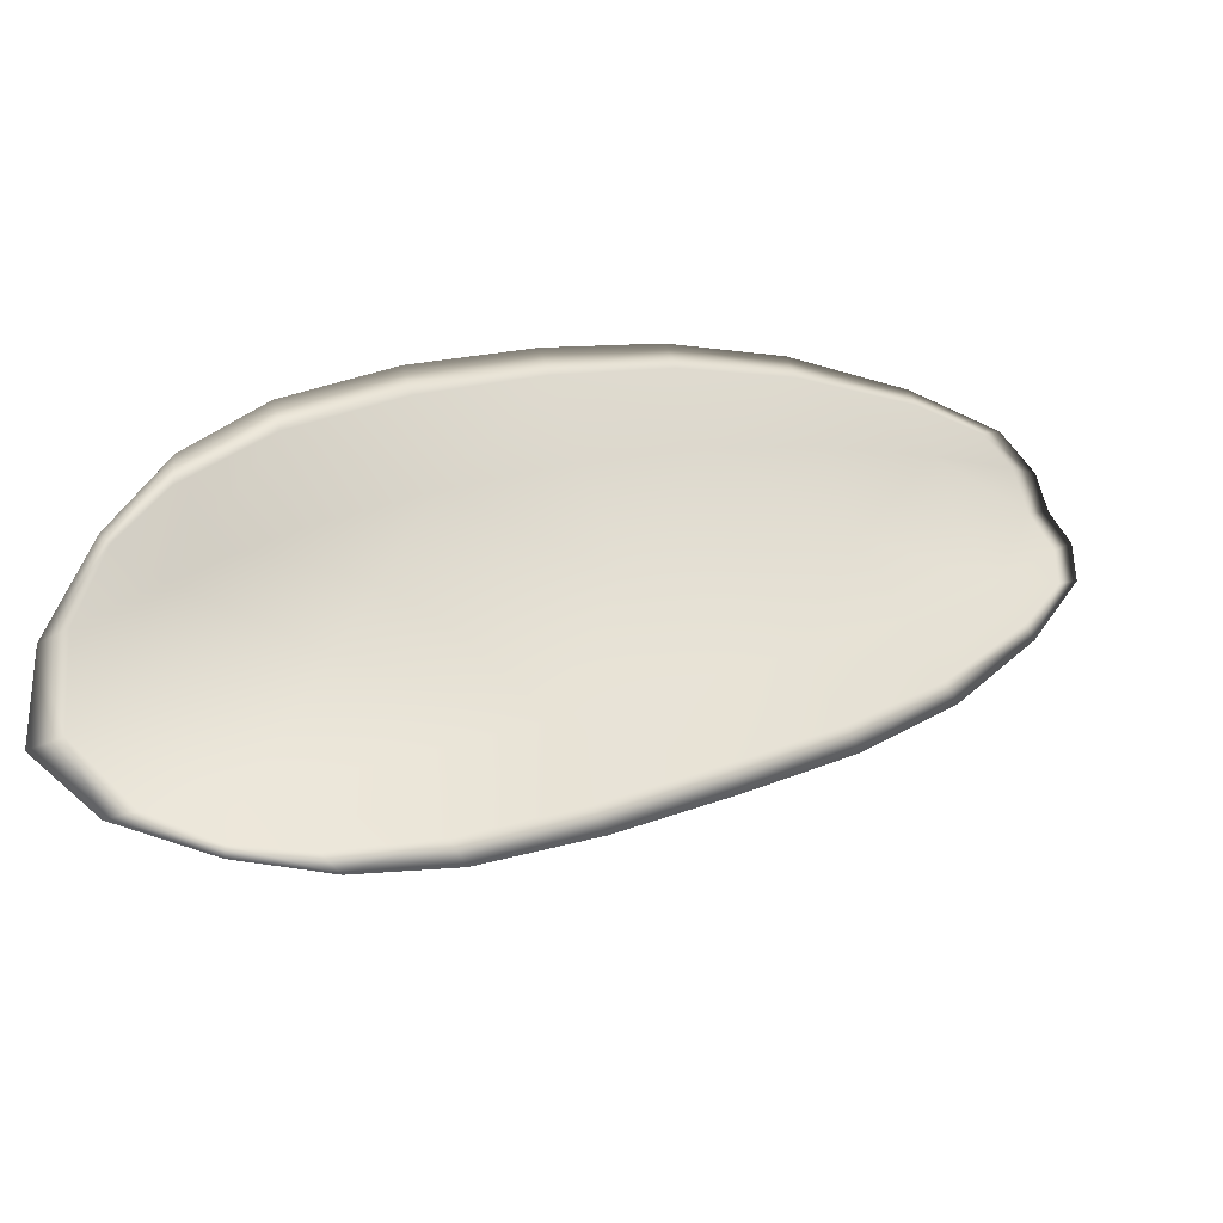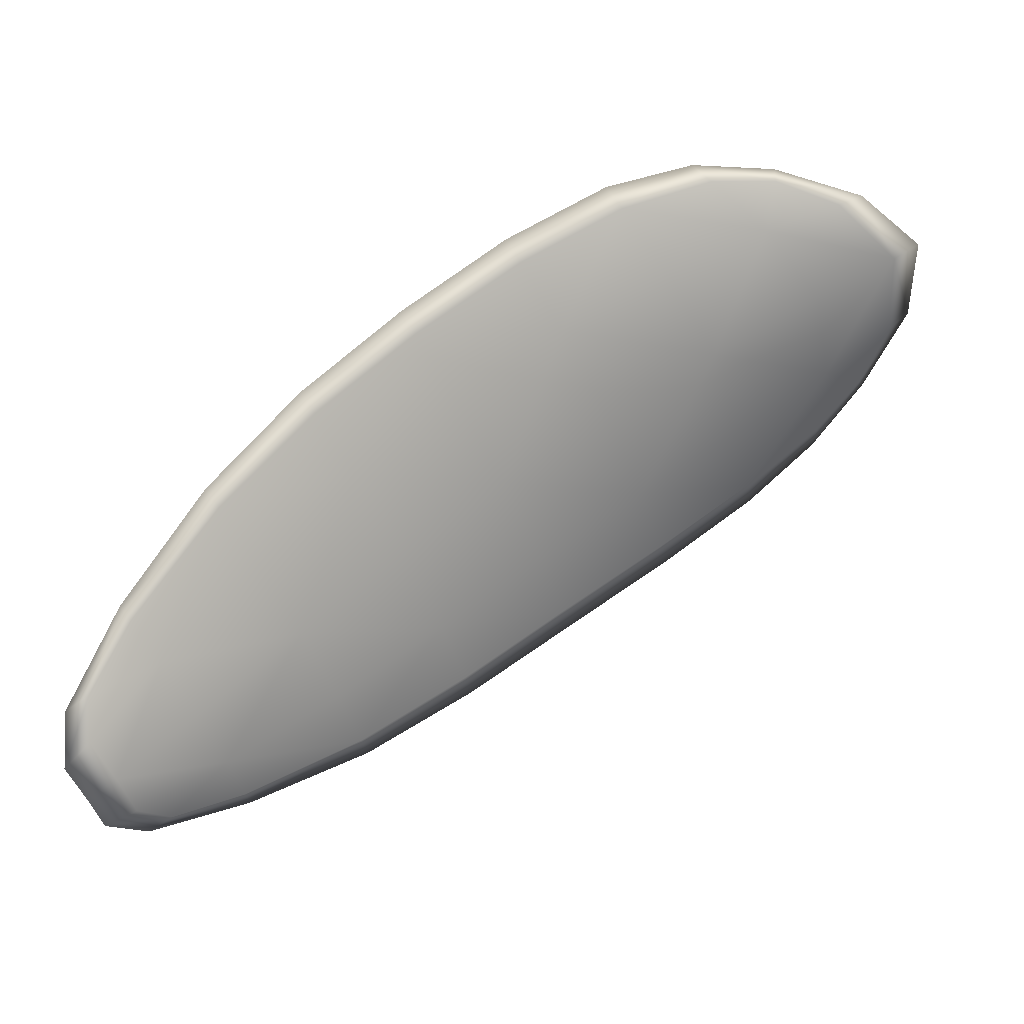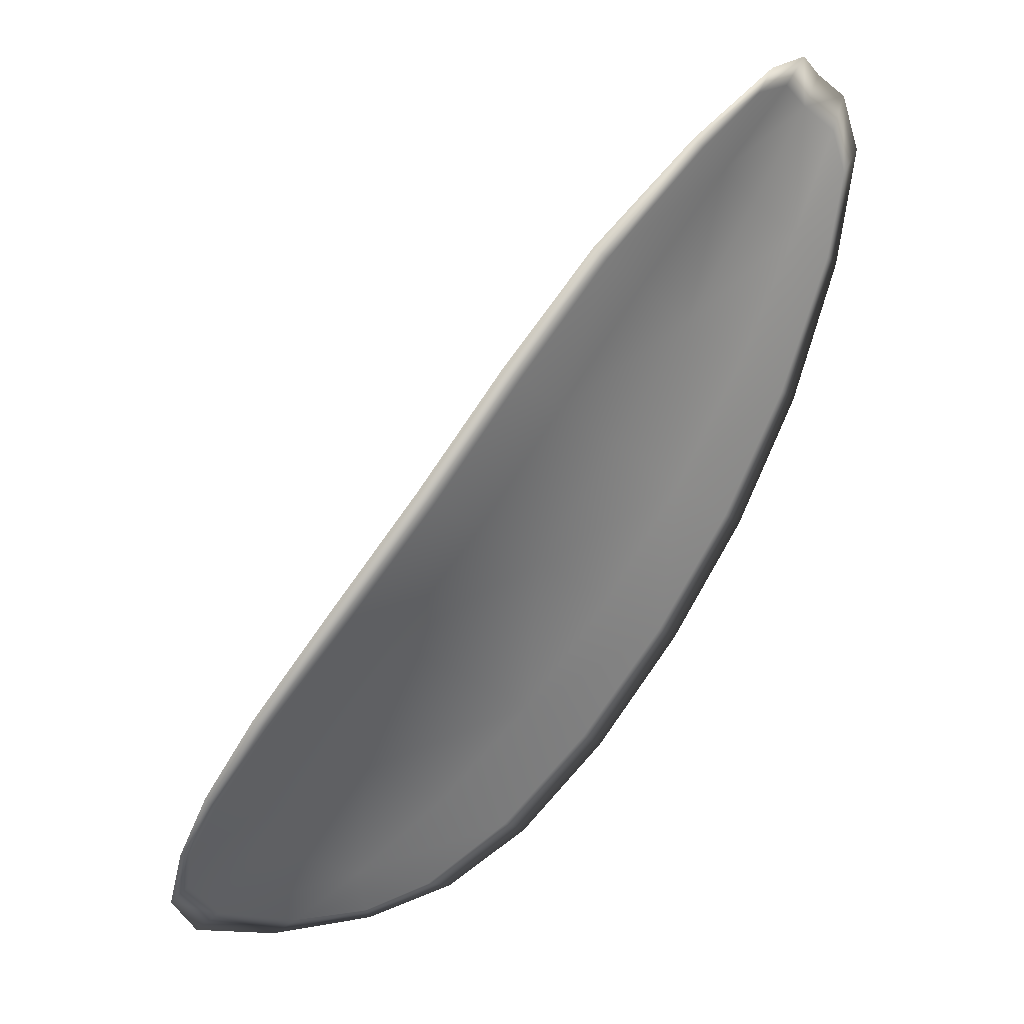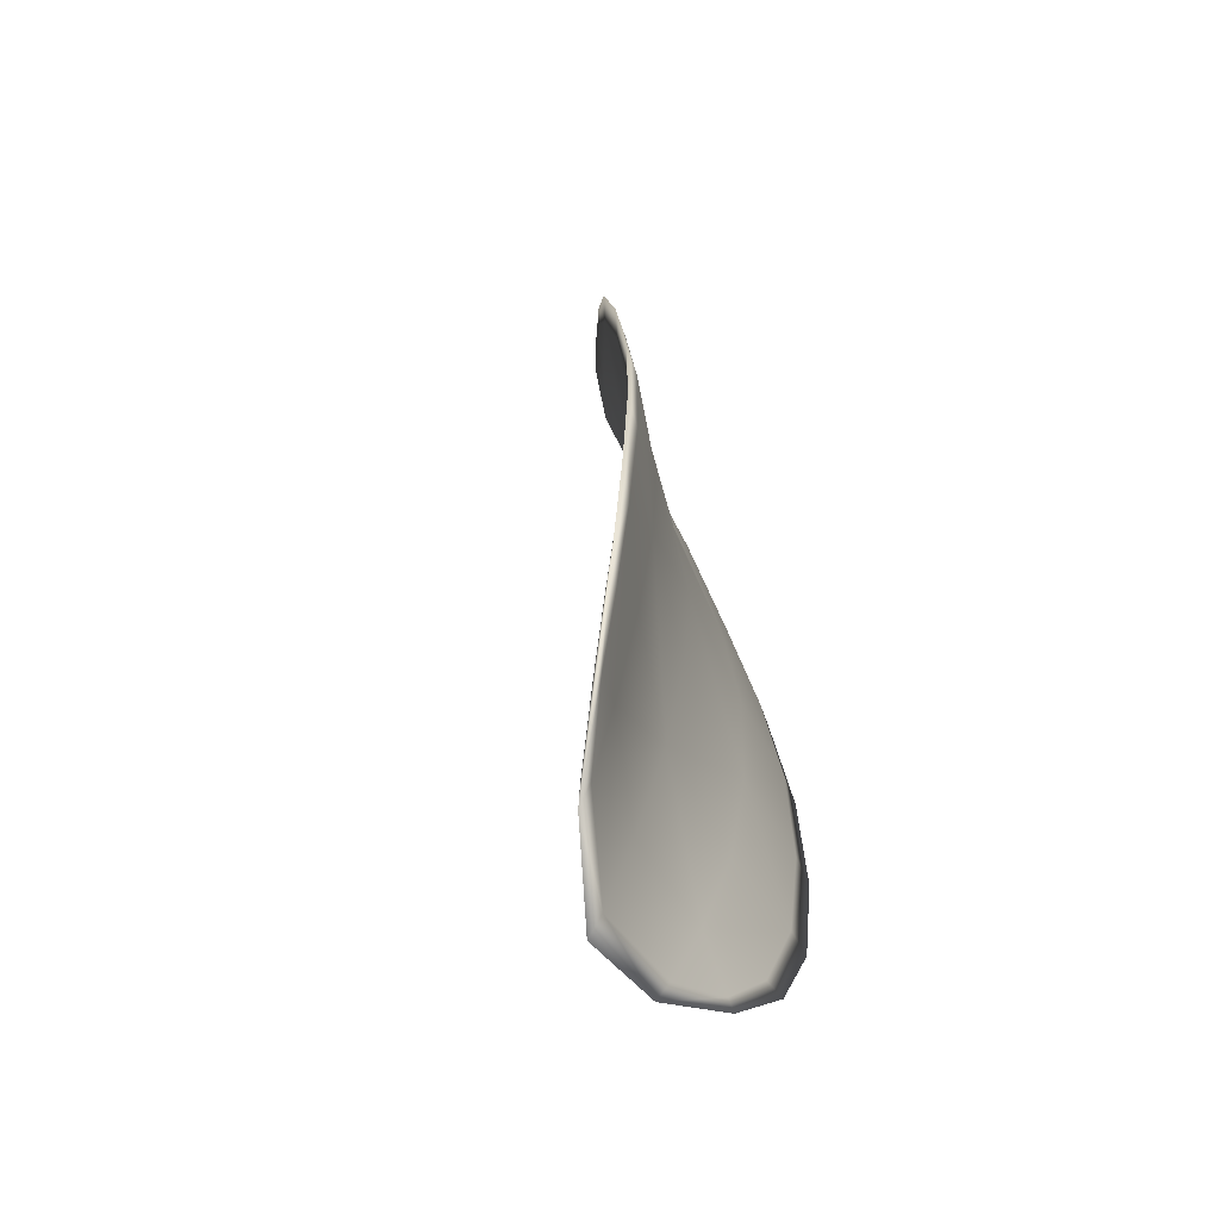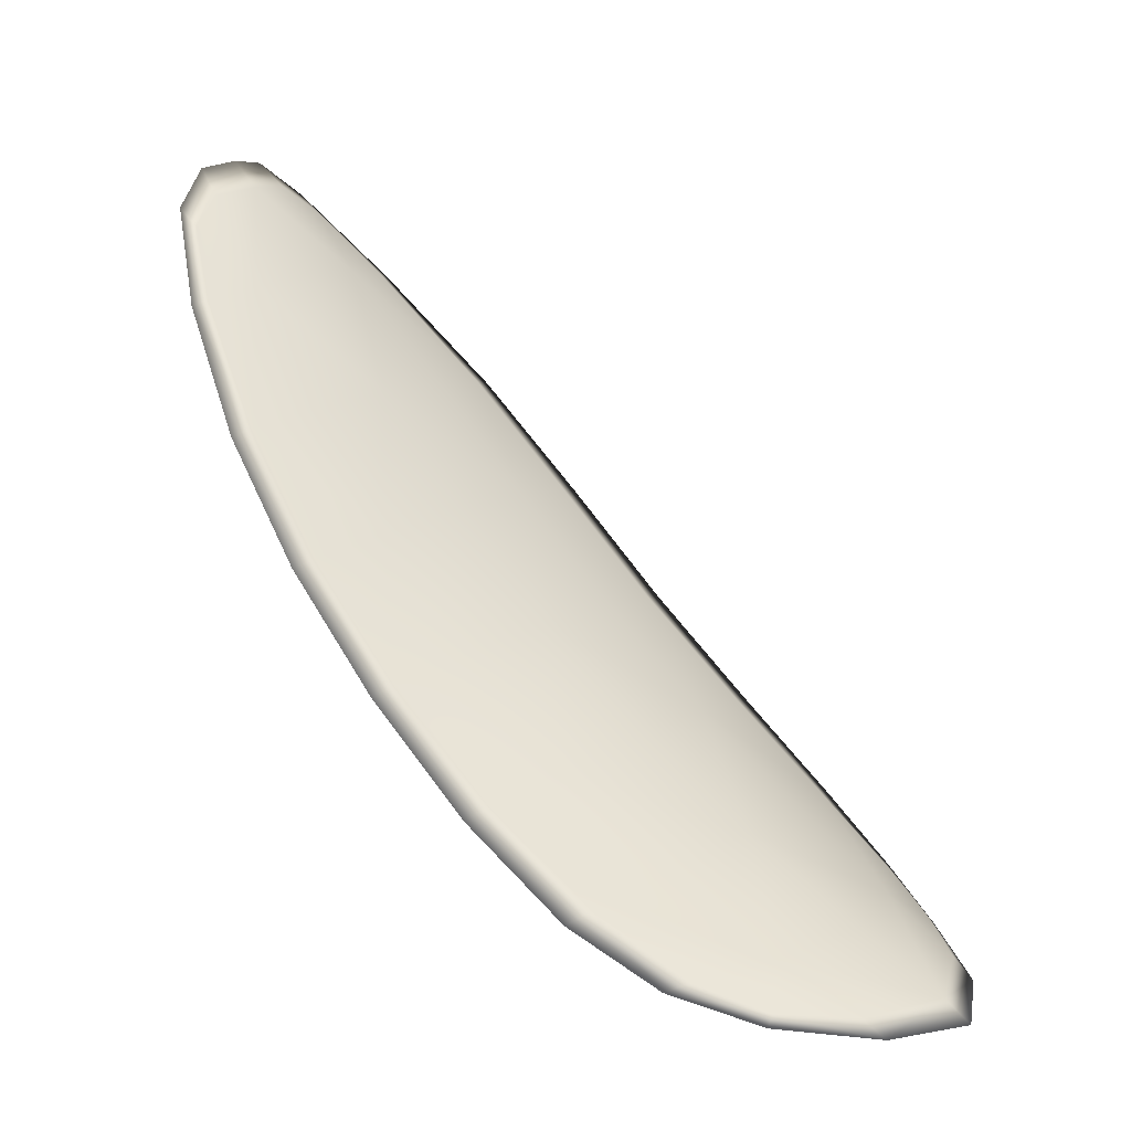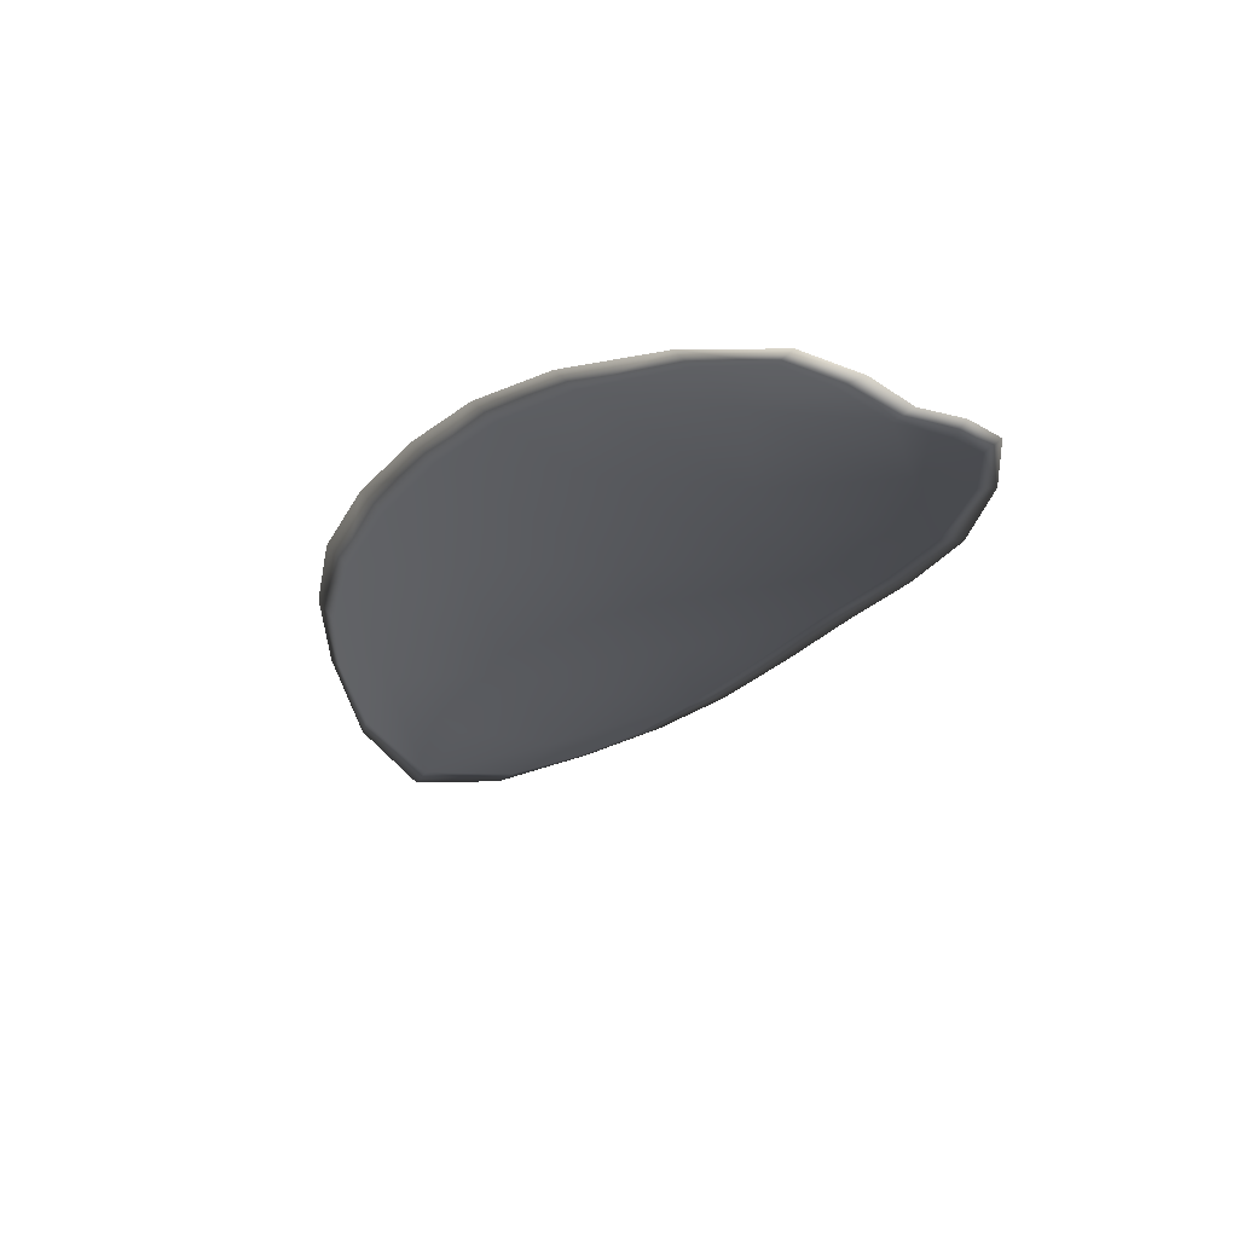
<metadata>
{"format":"obj","ext":"obj","renderer":"f3d","projection":"perspective","resolution":1024,"background":"white","views":[{"elev":72.4,"azim":-166.4,"up":"+Y"},{"elev":-59.9,"azim":60.8,"up":"+Y"},{"elev":56.1,"azim":164.3,"up":"+Z"},{"elev":-8.4,"azim":121.2,"up":"+Z"},{"elev":-69.5,"azim":-12.5,"up":"+Z"},{"elev":-47.1,"azim":-80.0,"up":"+Y"}]}
</metadata>
<code>
v -2.389 0.731 -1.204
v -2.39 0.7308 -1.206
v -2.393 0.7299 -1.204
v -2.392 0.7301 -1.202
v -2.391 0.7305 -1.2
v -2.389 0.7313 -1.202
v -2.388 0.7315 -1.203
v -2.388 0.7315 -1.205
v -2.388 0.7314 -1.208
v -2.392 0.7311 -1.208
v -2.394 0.7316 -1.209
v -2.397 0.7308 -1.208
v -2.395 0.7303 -1.206
v -2.39 0.7316 -1.209
v -2.392 0.7317 -1.209
v -2.403 0.7256 -1.2
v -2.405 0.7259 -1.202
v -2.407 0.7237 -1.2
v -2.406 0.7234 -1.198
v -2.404 0.7232 -1.196
v -2.402 0.7253 -1.198
v -2.399 0.7272 -1.2
v -2.401 0.7275 -1.202
v -2.402 0.7279 -1.204
v -2.4 0.7254 -1.196
v -2.403 0.7233 -1.194
v -2.402 0.7235 -1.192
v -2.399 0.7256 -1.194
v -2.396 0.7275 -1.196
v -2.397 0.7273 -1.197
v -2.394 0.7289 -1.199
v -2.396 0.7287 -1.202
v -2.393 0.7292 -1.197
v -2.398 0.7291 -1.204
v -2.4 0.7295 -1.206
v -2.408 0.7212 -1.196
v -2.409 0.7215 -1.197
v -2.41 0.7201 -1.195
v -2.409 0.7194 -1.194
v -2.409 0.7192 -1.193
v -2.407 0.721 -1.194
v -2.406 0.7211 -1.193
v -2.408 0.7194 -1.192
v -2.407 0.7199 -1.191
v -2.405 0.7213 -1.192
v -2.389 0.7307 -1.204
v -2.39 0.7305 -1.206
v -2.388 0.7312 -1.208
v -2.388 0.7313 -1.205
v -2.388 0.7314 -1.203
v -2.389 0.7311 -1.202
v -2.39 0.7303 -1.2
v -2.391 0.7299 -1.202
v -2.393 0.7296 -1.204
v -2.392 0.7309 -1.208
v -2.394 0.7314 -1.209
v -2.392 0.7316 -1.209
v -2.39 0.7314 -1.209
v -2.395 0.73 -1.206
v -2.397 0.7306 -1.208
v -2.403 0.7253 -1.2
v -2.405 0.7257 -1.202
v -2.402 0.7277 -1.204
v -2.401 0.7273 -1.202
v -2.399 0.727 -1.2
v -2.401 0.7251 -1.198
v -2.404 0.723 -1.196
v -2.406 0.7232 -1.198
v -2.407 0.7235 -1.2
v -2.4 0.7252 -1.196
v -2.397 0.7271 -1.198
v -2.396 0.7274 -1.196
v -2.399 0.7254 -1.194
v -2.402 0.7233 -1.192
v -2.403 0.723 -1.194
v -2.394 0.7286 -1.2
v -2.396 0.7285 -1.202
v -2.393 0.729 -1.197
v -2.398 0.7288 -1.205
v -2.399 0.7294 -1.206
v -2.408 0.721 -1.196
v -2.409 0.7213 -1.197
v -2.407 0.7207 -1.194
v -2.408 0.7191 -1.193
v -2.409 0.7193 -1.194
v -2.41 0.7199 -1.195
v -2.405 0.7208 -1.193
v -2.405 0.7211 -1.192
v -2.407 0.7198 -1.191
v -2.408 0.7192 -1.192
v -2.409 0.7215 -1.197
v -2.41 0.7196 -1.195
v -2.407 0.7237 -1.2
v -2.41 0.7199 -1.195
v -2.409 0.7187 -1.192
v -2.407 0.7195 -1.191
v -2.409 0.7186 -1.193
v -2.407 0.7198 -1.191
v -2.389 0.7313 -1.201
v -2.388 0.7316 -1.203
v -2.39 0.7306 -1.199
v -2.388 0.7314 -1.203
v -2.39 0.7317 -1.209
v -2.392 0.7318 -1.21
v -2.387 0.7315 -1.208
v -2.392 0.7316 -1.209
v -2.395 0.7316 -1.209
v -2.397 0.7309 -1.208
v -2.41 0.7188 -1.193
v -2.405 0.7212 -1.191
v -2.401 0.7234 -1.192
v -2.387 0.7315 -1.206
v -2.393 0.7293 -1.197
v -2.395 0.7275 -1.195
v -2.4 0.7296 -1.207
v -2.403 0.7279 -1.205
v -2.405 0.7259 -1.203
v -2.398 0.7256 -1.193
f 1 2 3
f 1 3 4
f 1 4 5
f 1 5 6
f 1 6 7
f 1 7 8
f 1 8 9
f 1 9 2
f 10 11 12
f 10 12 13
f 10 13 3
f 10 3 2
f 10 2 9
f 10 9 14
f 10 14 15
f 10 15 11
f 16 17 18
f 16 18 19
f 16 19 20
f 16 20 21
f 16 21 22
f 16 22 23
f 16 23 24
f 16 24 17
f 25 21 20
f 25 20 26
f 25 26 27
f 25 27 28
f 25 28 29
f 25 29 30
f 25 30 22
f 25 22 21
f 31 32 22
f 31 22 30
f 31 30 29
f 31 29 33
f 31 33 5
f 31 5 4
f 31 4 3
f 31 3 32
f 34 35 24
f 34 24 23
f 34 23 22
f 34 22 32
f 34 32 3
f 34 3 13
f 34 13 12
f 34 12 35
f 36 37 38
f 36 38 39
f 36 39 40
f 36 40 41
f 36 41 20
f 36 20 19
f 36 19 18
f 36 18 37
f 42 41 40
f 42 40 43
f 42 43 44
f 42 44 45
f 42 45 27
f 42 27 26
f 42 26 20
f 42 20 41
f 46 47 48
f 46 48 49
f 46 49 50
f 46 50 51
f 46 51 52
f 46 52 53
f 46 53 54
f 46 54 47
f 55 56 57
f 55 57 58
f 55 58 48
f 55 48 47
f 55 47 54
f 55 54 59
f 55 59 60
f 55 60 56
f 61 62 63
f 61 63 64
f 61 64 65
f 61 65 66
f 61 66 67
f 61 67 68
f 61 68 69
f 61 69 62
f 70 66 65
f 70 65 71
f 70 71 72
f 70 72 73
f 70 73 74
f 70 74 75
f 70 75 67
f 70 67 66
f 76 77 54
f 76 54 53
f 76 53 52
f 76 52 78
f 76 78 72
f 76 72 71
f 76 71 65
f 76 65 77
f 79 80 60
f 79 60 59
f 79 59 54
f 79 54 77
f 79 77 65
f 79 65 64
f 79 64 63
f 79 63 80
f 81 82 69
f 81 69 68
f 81 68 67
f 81 67 83
f 81 83 84
f 81 84 85
f 81 85 86
f 81 86 82
f 87 83 67
f 87 67 75
f 87 75 74
f 87 74 88
f 87 88 89
f 87 89 90
f 87 90 84
f 87 84 83
f 91 92 38
f 91 38 37
f 91 37 18
f 91 18 93
f 91 93 69
f 91 69 82
f 91 82 94
f 91 94 92
f 95 96 44
f 95 44 43
f 95 43 40
f 95 40 97
f 95 97 84
f 95 84 90
f 95 90 98
f 95 98 96
f 99 100 7
f 99 7 6
f 99 6 5
f 99 5 101
f 99 101 52
f 99 52 51
f 99 51 102
f 99 102 100
f 103 104 15
f 103 15 14
f 103 14 9
f 103 9 105
f 103 105 48
f 103 48 58
f 103 58 106
f 103 106 104
f 107 108 12
f 107 12 11
f 107 11 15
f 107 15 104
f 107 104 106
f 107 106 56
f 107 56 60
f 107 60 108
f 109 97 40
f 109 40 39
f 109 39 38
f 109 38 92
f 109 92 94
f 109 94 85
f 109 85 84
f 109 84 97
f 110 111 27
f 110 27 45
f 110 45 44
f 110 44 96
f 110 96 98
f 110 98 88
f 110 88 74
f 110 74 111
f 112 105 9
f 112 9 8
f 112 8 7
f 112 7 100
f 112 100 102
f 112 102 49
f 112 49 48
f 112 48 105
f 113 101 5
f 113 5 33
f 113 33 29
f 113 29 114
f 113 114 72
f 113 72 78
f 113 78 52
f 113 52 101
f 115 116 24
f 115 24 35
f 115 35 12
f 115 12 108
f 115 108 60
f 115 60 80
f 115 80 63
f 115 63 116
f 117 93 18
f 117 18 17
f 117 17 24
f 117 24 116
f 117 116 63
f 117 63 62
f 117 62 69
f 117 69 93
f 118 114 29
f 118 29 28
f 118 28 27
f 118 27 111
f 118 111 74
f 118 74 73
f 118 73 72
f 118 72 114

</code>
